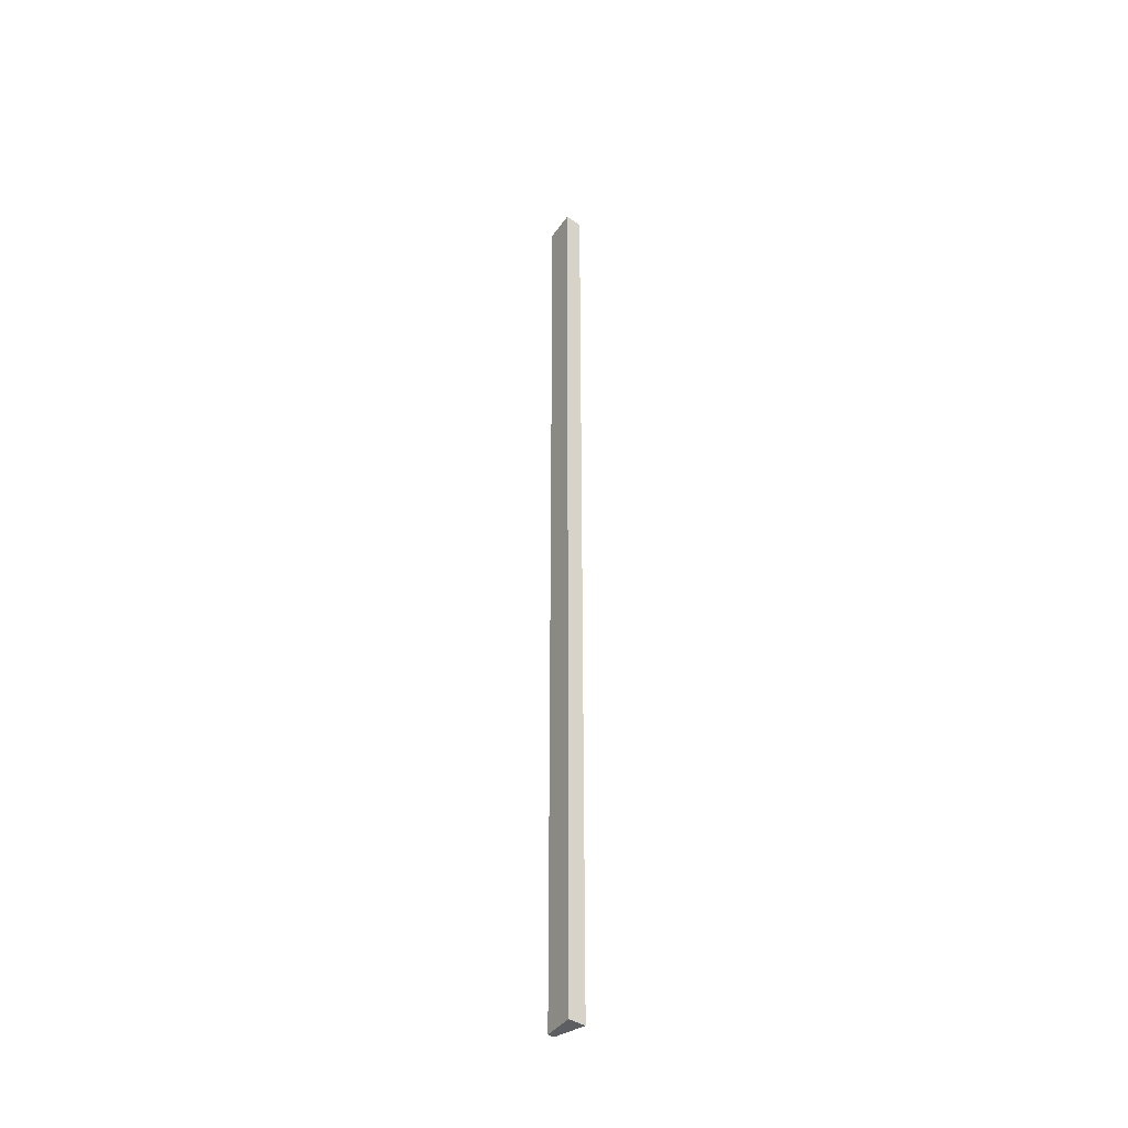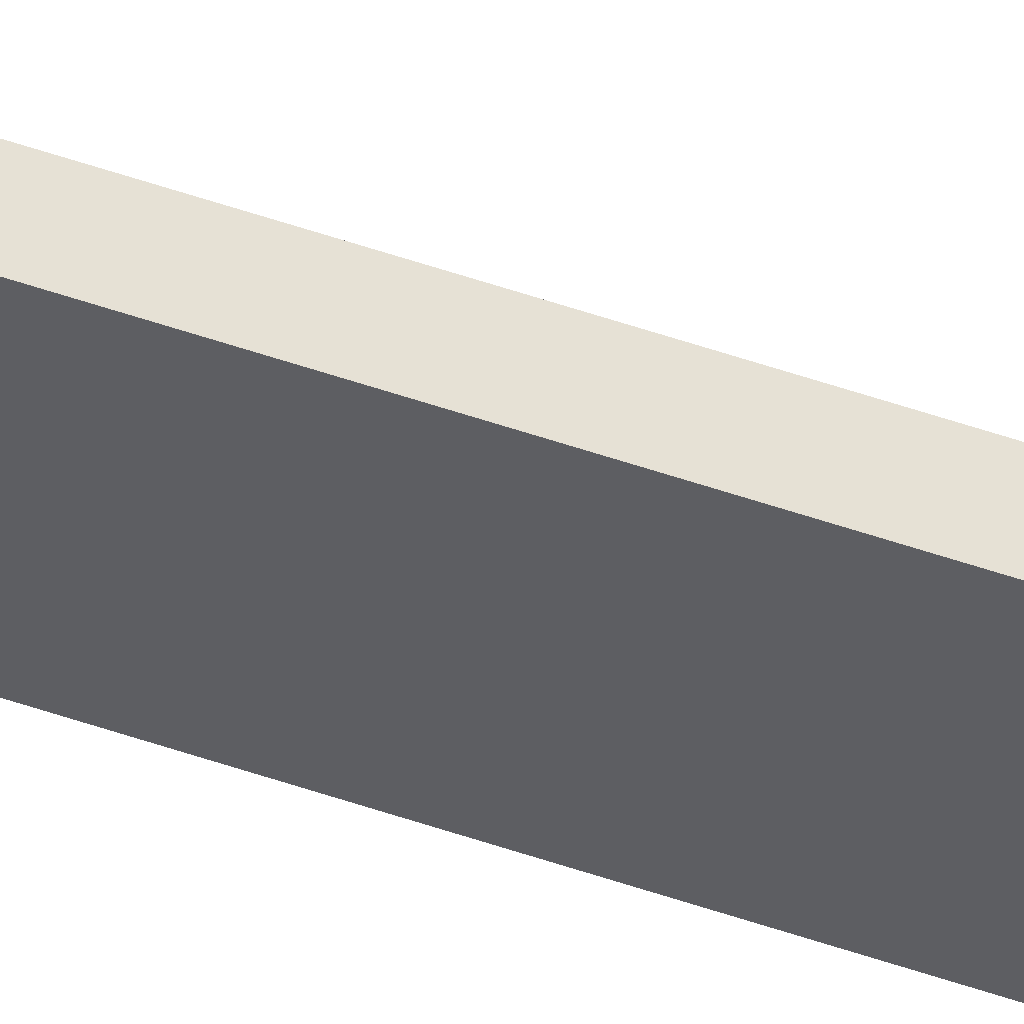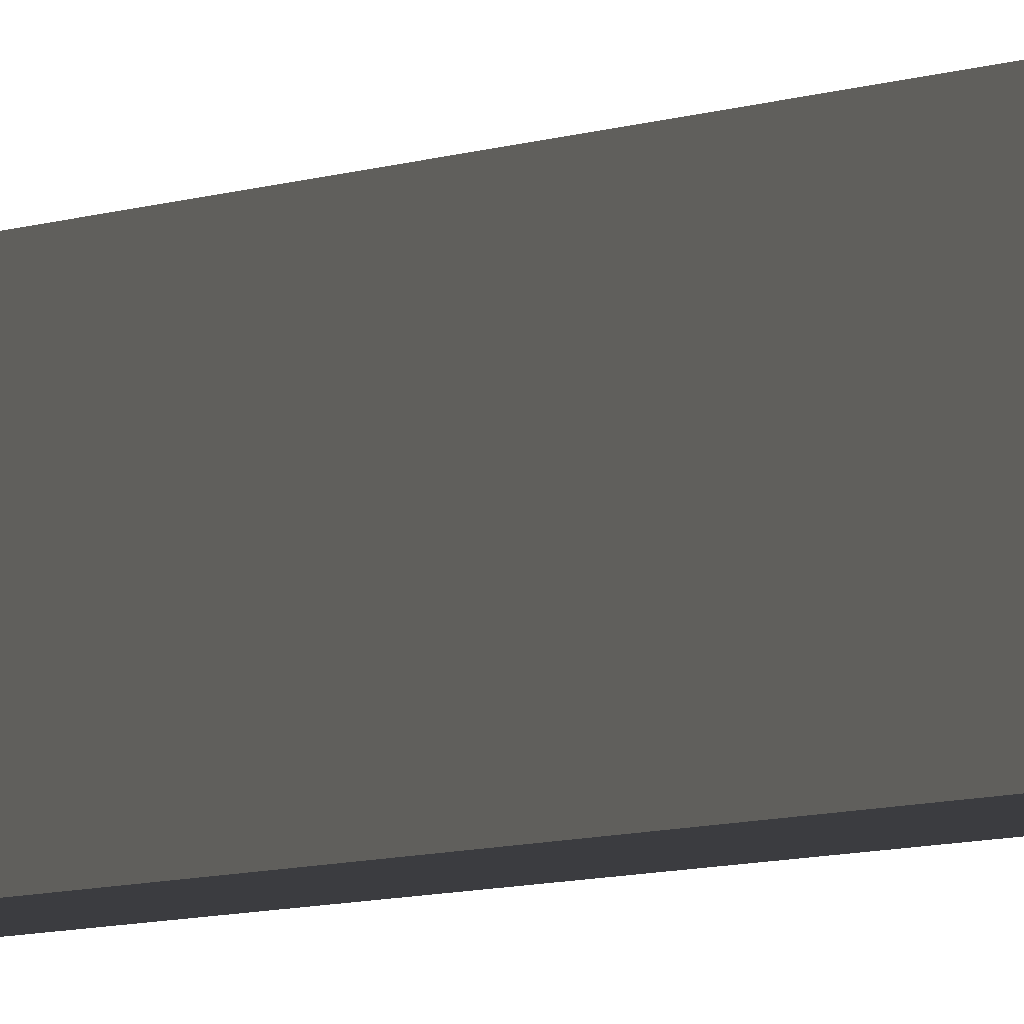
<metadata>
{"format":"obj","ext":"obj","renderer":"f3d","projection":"perspective","resolution":1024,"background":"white","views":[{"elev":-39.0,"azim":-40.8,"up":"+Z"},{"elev":64.7,"azim":108.2,"up":"+Y"},{"elev":-2.0,"azim":-14.7,"up":"+Y"}]}
</metadata>
<code>
g default
v -1.491 -0.3524 79.67
v 1.491 -0.3524 79.67
v -0.543 4.982 79.67
v 0.543 4.982 79.67
v -0.543 4.982 -79.67
v 0.543 4.982 -79.67
v -1.491 -0.3524 -79.67
v 1.491 -0.3524 -79.67
g pCube1
f 1 2 4 3
f 3 4 6 5
f 5 6 8 7
f 7 8 2 1
f 2 8 6 4
f 7 1 3 5

</code>
